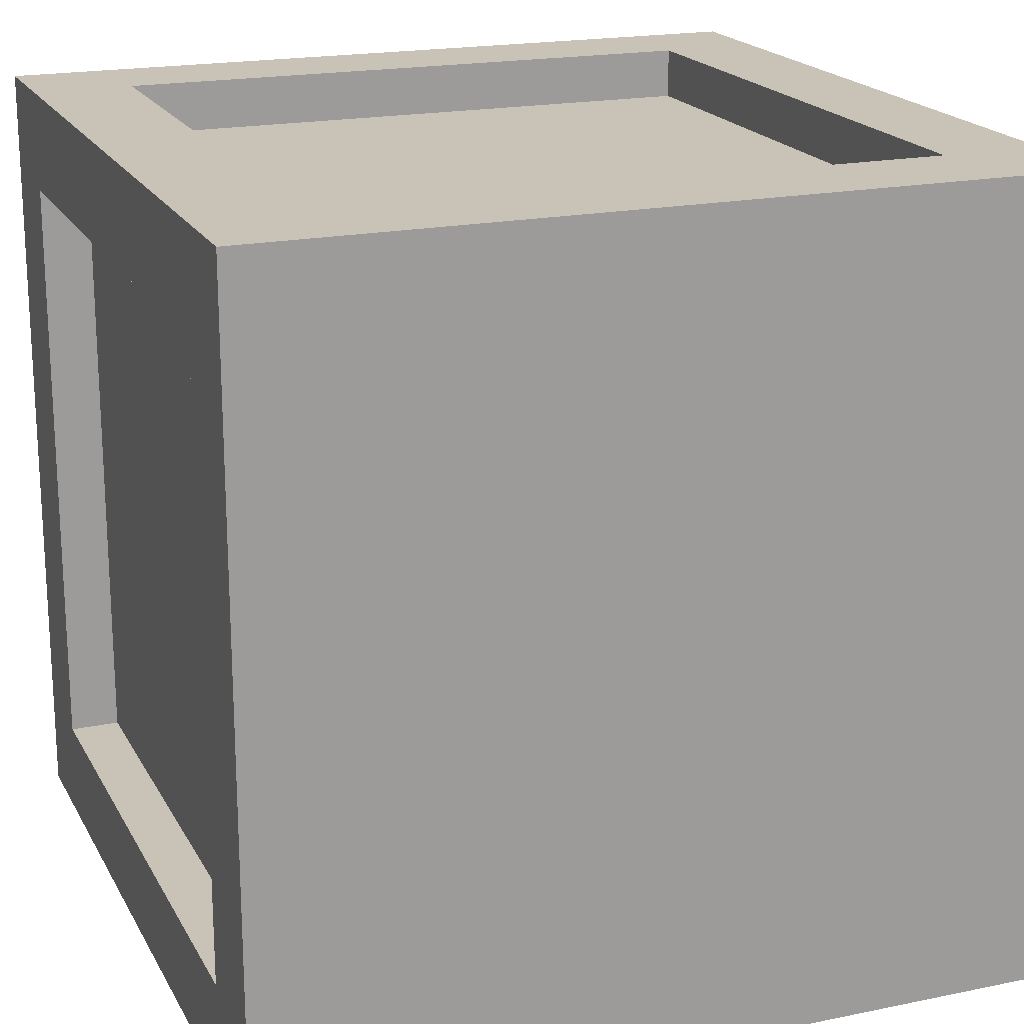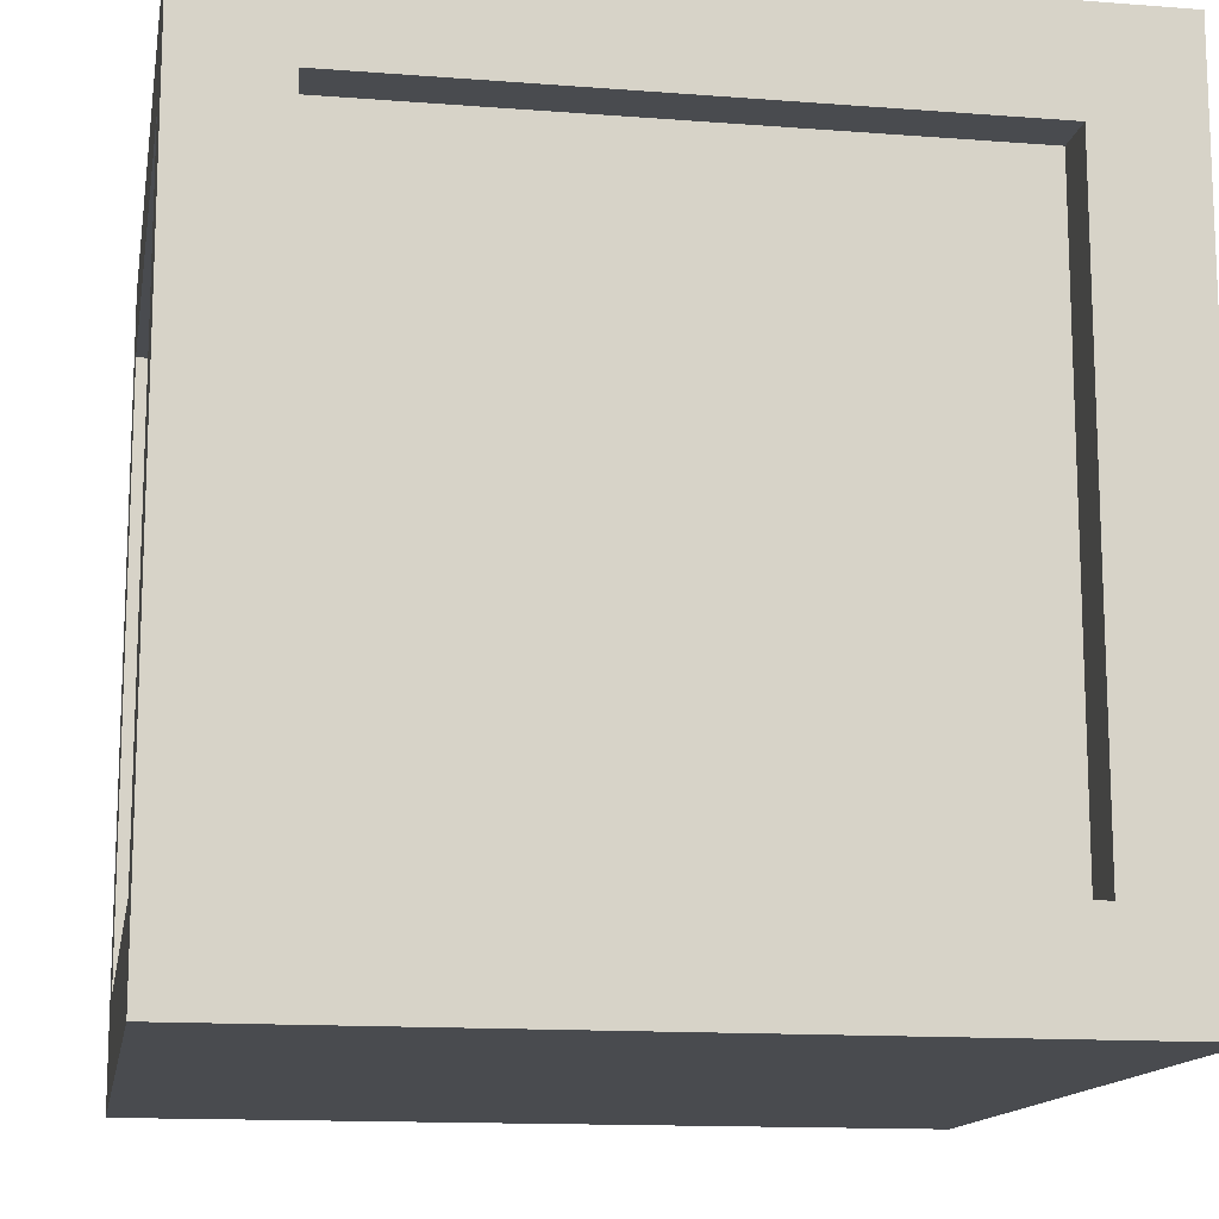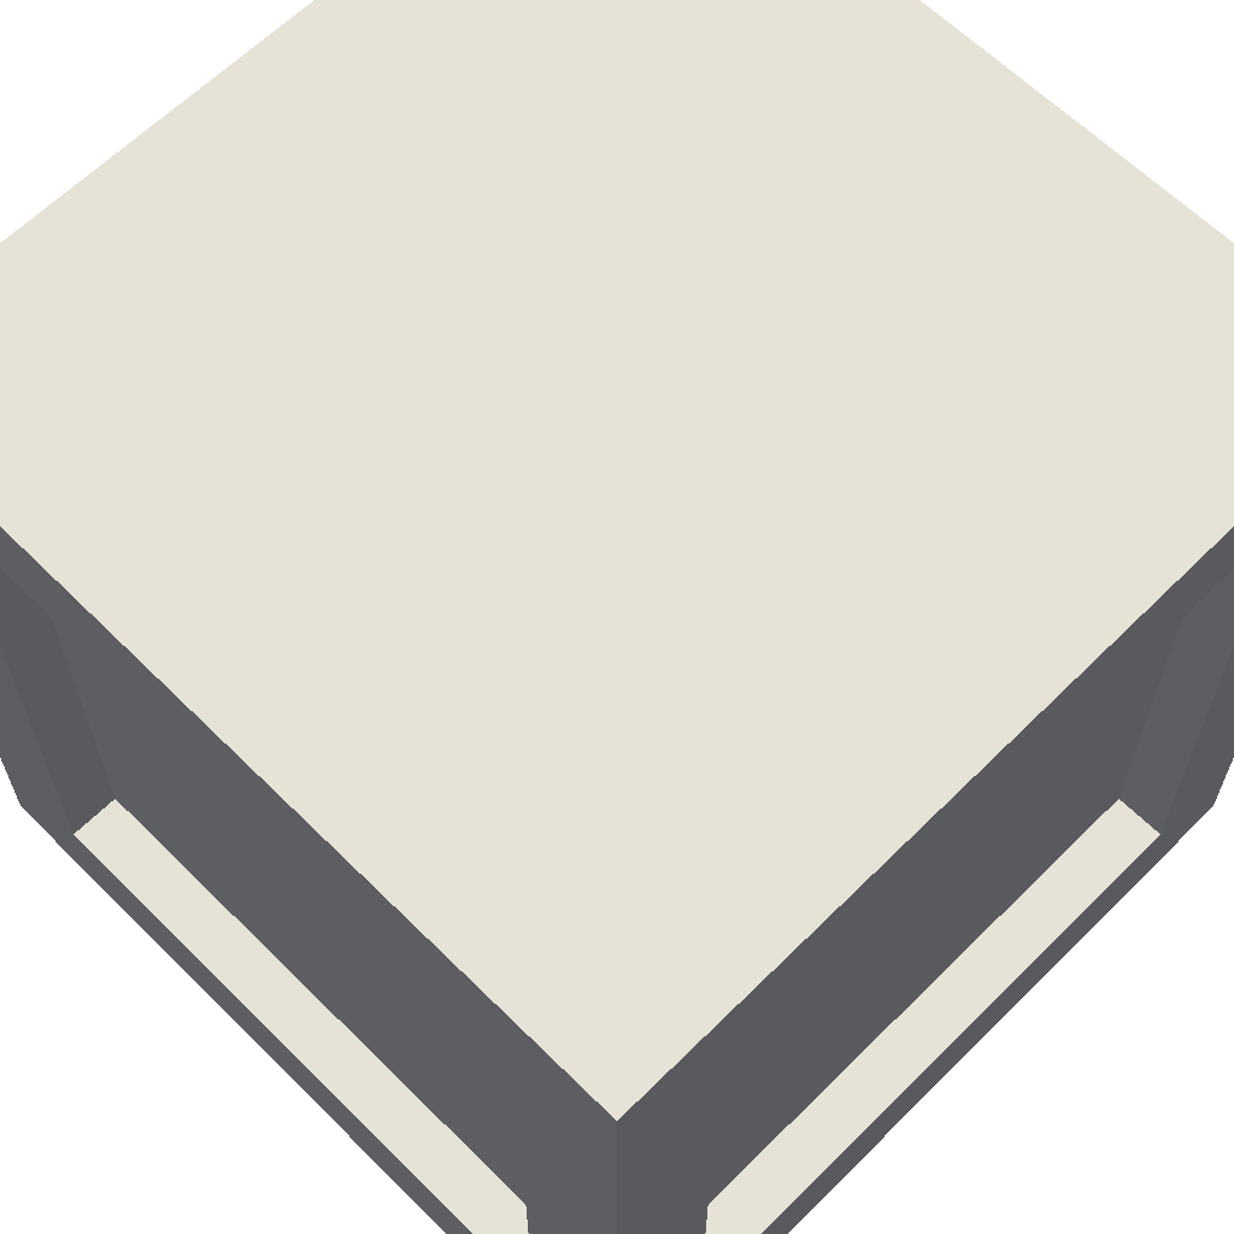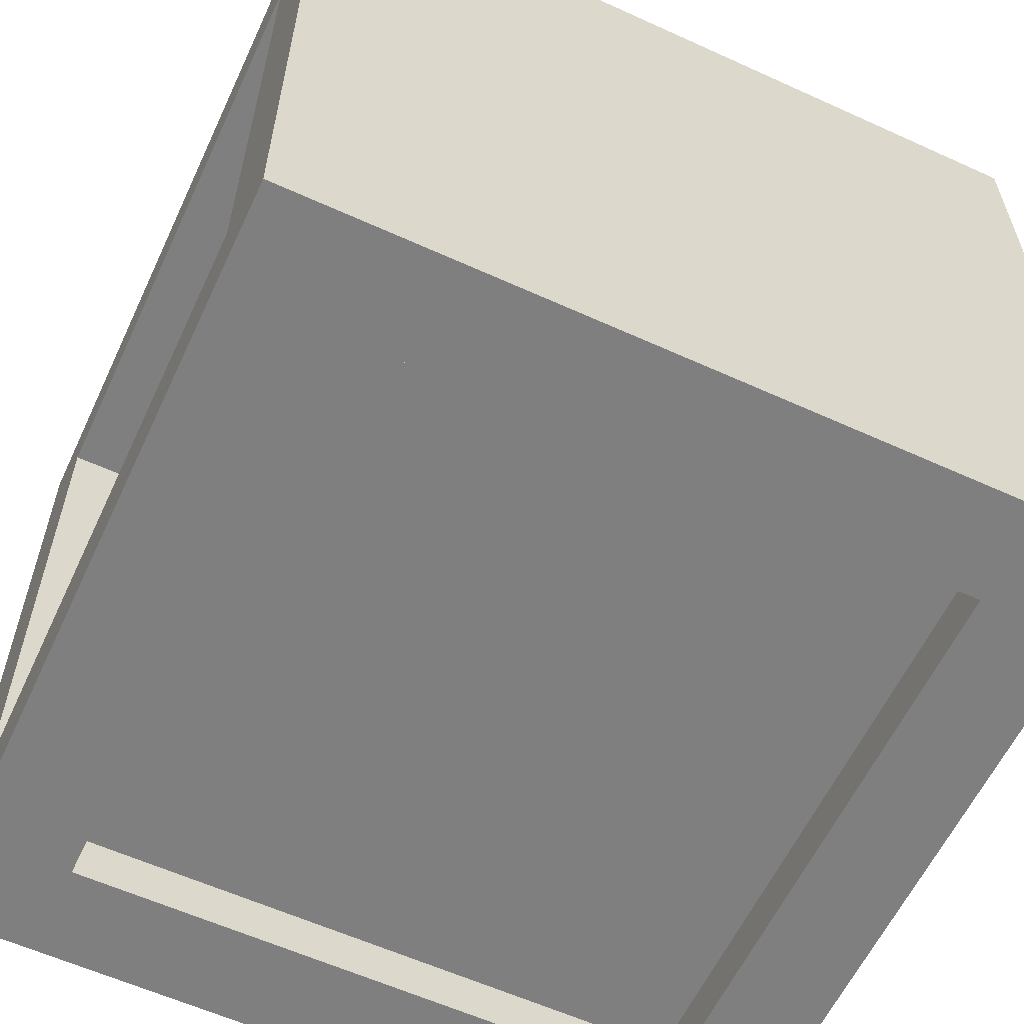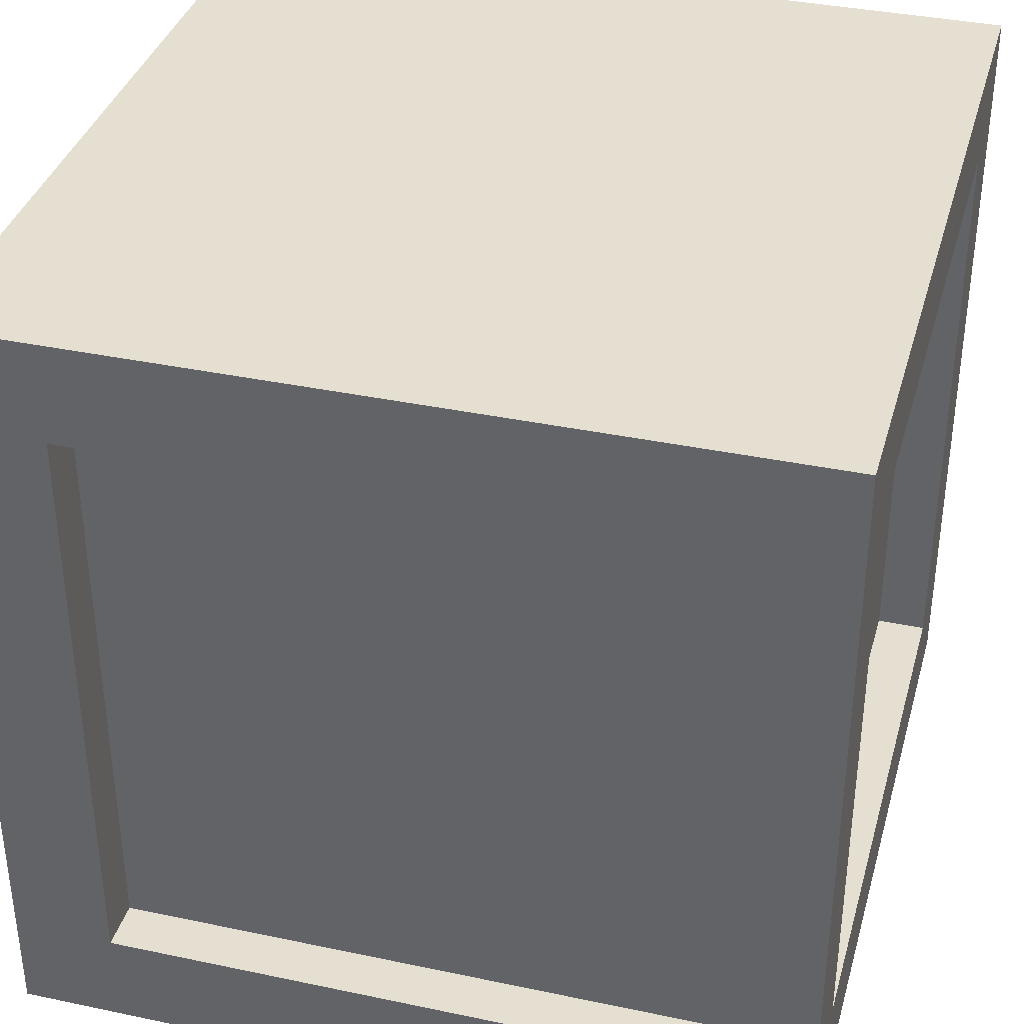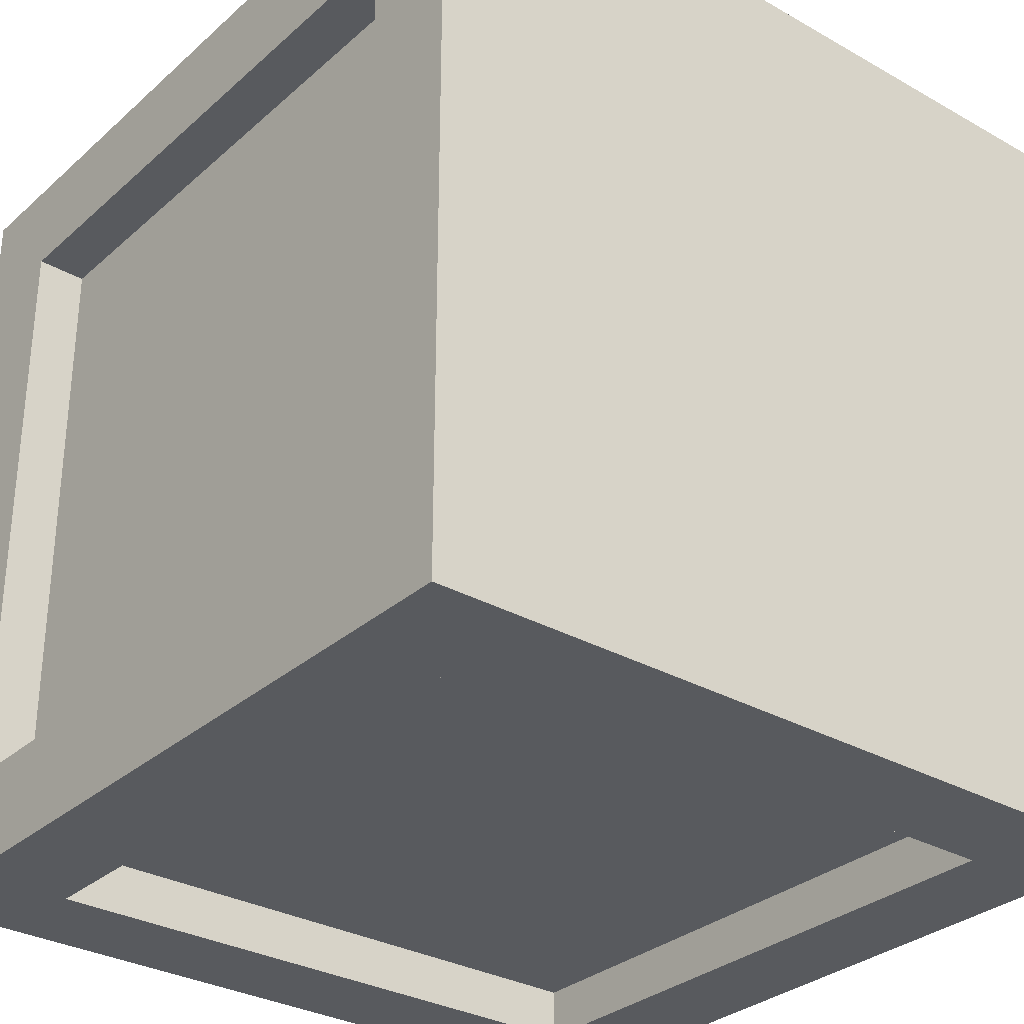
<metadata>
{"format":"obj","ext":"obj","renderer":"f3d","projection":"perspective","resolution":1024,"background":"white","views":[{"elev":19.4,"azim":-21.1,"up":"+Z"},{"elev":-13.8,"azim":-99.8,"up":"+Y"},{"elev":63.3,"azim":-45.0,"up":"+Y"},{"elev":-59.9,"azim":-25.0,"up":"+Z"},{"elev":36.6,"azim":-164.7,"up":"+Y"},{"elev":-31.1,"azim":141.1,"up":"+Z"}]}
</metadata>
<code>
v -8 0 8
v -8 0 -8
v -8 2 6
v -8 2 -6
v -8 14 6
v -8 14 -6
v -8 16 8
v -8 16 -8
v -7 2 6
v -7 2 -6
v -7 3 5
v -7 3 -5
v -7 4 4
v -7 4 3
v -7 4 -3
v -7 4 -4
v -7 5 4
v -7 5 3
v -7 5 2
v -7 5 -2
v -7 5 -3
v -7 5 -4
v -7 6 3
v -7 6 2
v -7 6 1
v -7 6 -1
v -7 6 -2
v -7 6 -3
v -7 7 2
v -7 7 1
v -7 7 -1
v -7 7 -2
v -7 9 2
v -7 9 1
v -7 9 -1
v -7 9 -2
v -7 10 3
v -7 10 2
v -7 10 1
v -7 10 -1
v -7 10 -2
v -7 10 -3
v -7 11 4
v -7 11 3
v -7 11 2
v -7 11 -2
v -7 11 -3
v -7 11 -4
v -7 12 4
v -7 12 3
v -7 12 -3
v -7 12 -4
v -7 13 5
v -7 13 -5
v -7 14 6
v -7 14 -6
v 6 2 8
v 6 2 7
v 6 2 -7
v 6 2 -8
v 6 14 8
v 6 14 7
v 6 14 -7
v 6 14 -8
v -6 2 8
v -6 2 7
v -6 2 -7
v -6 2 -8
v -6 14 8
v -6 14 7
v -6 14 -7
v -6 14 -8
v 7 2 6
v 7 2 -6
v 7 3 5
v 7 3 -5
v 7 4 4
v 7 4 3
v 7 4 -3
v 7 4 -4
v 7 5 4
v 7 5 3
v 7 5 2
v 7 5 -2
v 7 5 -3
v 7 5 -4
v 7 6 3
v 7 6 2
v 7 6 1
v 7 6 -1
v 7 6 -2
v 7 6 -3
v 7 7 2
v 7 7 1
v 7 7 -1
v 7 7 -2
v 7 9 2
v 7 9 1
v 7 9 -1
v 7 9 -2
v 7 10 3
v 7 10 2
v 7 10 1
v 7 10 -1
v 7 10 -2
v 7 10 -3
v 7 11 4
v 7 11 3
v 7 11 2
v 7 11 -2
v 7 11 -3
v 7 11 -4
v 7 12 4
v 7 12 3
v 7 12 -3
v 7 12 -4
v 7 13 5
v 7 13 -5
v 7 14 6
v 7 14 -6
v 8 0 8
v 8 0 -8
v 8 2 6
v 8 2 -6
v 8 14 6
v 8 14 -6
v 8 16 8
v 8 16 -8
v -8 0 8
v -8 16 8
v -6 2 8
v -6 14 8
v 6 2 8
v 6 14 8
v 8 0 8
v 8 16 8
v -6 2 7
v -6 14 7
v -5 4 7
v -5 12 7
v -4 3 7
v -4 4 7
v -4 5 7
v -4 11 7
v -4 12 7
v -4 13 7
v -3 4 7
v -3 5 7
v -3 6 7
v -3 10 7
v -3 11 7
v -3 12 7
v -2 5 7
v -2 6 7
v -2 7 7
v -2 9 7
v -2 10 7
v -2 11 7
v -1 6 7
v -1 7 7
v -1 9 7
v -1 10 7
v 1 6 7
v 1 7 7
v 1 9 7
v 1 10 7
v 2 5 7
v 2 6 7
v 2 7 7
v 2 9 7
v 2 10 7
v 2 11 7
v 3 4 7
v 3 5 7
v 3 6 7
v 3 10 7
v 3 11 7
v 3 12 7
v 4 3 7
v 4 4 7
v 4 5 7
v 4 11 7
v 4 12 7
v 4 13 7
v 5 4 7
v 5 12 7
v 6 2 7
v 6 14 7
v -8 2 -6
v -8 14 -6
v -7 2 -6
v -7 14 -6
v 7 2 -6
v 7 14 -6
v 8 2 -6
v 8 14 -6
v -8 2 6
v -8 14 6
v -7 2 6
v -7 14 6
v 7 2 6
v 7 14 6
v 8 2 6
v 8 14 6
v -6 2 -7
v -6 14 -7
v -5 4 -7
v -5 12 -7
v -4 3 -7
v -4 4 -7
v -4 5 -7
v -4 11 -7
v -4 12 -7
v -4 13 -7
v -3 4 -7
v -3 5 -7
v -3 6 -7
v -3 10 -7
v -3 11 -7
v -3 12 -7
v -2 5 -7
v -2 6 -7
v -2 7 -7
v -2 9 -7
v -2 10 -7
v -2 11 -7
v -1 6 -7
v -1 7 -7
v -1 9 -7
v -1 10 -7
v 1 6 -7
v 1 7 -7
v 1 9 -7
v 1 10 -7
v 2 5 -7
v 2 6 -7
v 2 7 -7
v 2 9 -7
v 2 10 -7
v 2 11 -7
v 3 4 -7
v 3 5 -7
v 3 6 -7
v 3 10 -7
v 3 11 -7
v 3 12 -7
v 4 3 -7
v 4 4 -7
v 4 5 -7
v 4 11 -7
v 4 12 -7
v 4 13 -7
v 5 4 -7
v 5 12 -7
v 6 2 -7
v 6 14 -7
v -8 0 -8
v -8 16 -8
v -6 2 -8
v -6 14 -8
v 6 2 -8
v 6 14 -8
v 8 0 -8
v 8 16 -8
v -8 0 8
v 8 0 8
v -4 0 4
v 4 0 4
v -4 0 -4
v 4 0 -4
v -8 0 -8
v 8 0 -8
v -6 14 8
v 6 14 8
v -6 14 7
v 6 14 7
v -8 14 6
v -7 14 6
v 7 14 6
v 8 14 6
v -8 14 -6
v -7 14 -6
v 7 14 -6
v 8 14 -6
v -6 14 -7
v 6 14 -7
v -6 14 -8
v 6 14 -8
v -6 2 8
v 6 2 8
v -6 2 7
v 6 2 7
v -8 2 6
v -7 2 6
v 7 2 6
v 8 2 6
v -8 2 -6
v -7 2 -6
v 7 2 -6
v 8 2 -6
v -6 2 -7
v 6 2 -7
v -6 2 -8
v 6 2 -8
v -8 16 8
v 8 16 8
v -8 16 -8
v 8 16 -8
f 3 2 1
f 4 2 3
f 5 3 1
f 6 2 4
f 7 5 1
f 7 6 5
f 8 2 6
f 8 6 7
f 11 10 9
f 12 10 11
f 13 12 11
f 14 12 13
f 15 12 14
f 16 12 15
f 17 13 11
f 17 14 13
f 18 15 14
f 18 14 17
f 19 15 18
f 20 15 19
f 21 16 15
f 21 15 20
f 22 12 16
f 22 16 21
f 23 18 17
f 23 19 18
f 24 20 19
f 24 19 23
f 25 20 24
f 26 20 25
f 27 21 20
f 27 20 26
f 28 22 21
f 28 21 27
f 29 24 23
f 29 25 24
f 30 26 25
f 30 25 29
f 31 27 26
f 31 26 30
f 32 28 27
f 32 27 31
f 33 29 23
f 33 30 29
f 34 31 30
f 34 30 33
f 35 32 31
f 35 31 34
f 36 28 32
f 36 32 35
f 37 23 17
f 37 33 23
f 38 34 33
f 38 33 37
f 39 35 34
f 39 34 38
f 40 36 35
f 40 35 39
f 41 28 36
f 41 36 40
f 42 22 28
f 42 28 41
f 43 17 11
f 43 37 17
f 44 38 37
f 44 37 43
f 45 40 39
f 45 38 44
f 45 41 40
f 45 39 38
f 46 42 41
f 46 41 45
f 47 22 42
f 47 42 46
f 48 12 22
f 48 22 47
f 49 43 11
f 49 44 43
f 50 46 45
f 50 44 49
f 50 47 46
f 50 45 44
f 51 48 47
f 51 47 50
f 52 12 48
f 52 48 51
f 53 11 9
f 53 51 50
f 53 52 51
f 53 49 11
f 53 50 49
f 54 12 52
f 54 52 53
f 54 10 12
f 55 53 9
f 55 54 53
f 56 10 54
f 56 54 55
f 61 58 57
f 62 58 61
f 63 60 59
f 64 60 63
f 65 66 69
f 69 66 70
f 67 68 71
f 71 68 72
f 73 74 75
f 75 74 76
f 75 76 77
f 77 76 78
f 78 76 79
f 79 76 80
f 75 77 81
f 77 78 81
f 78 79 82
f 81 78 82
f 82 79 83
f 83 79 84
f 79 80 85
f 84 79 85
f 80 76 86
f 85 80 86
f 81 82 87
f 82 83 87
f 83 84 88
f 87 83 88
f 88 84 89
f 89 84 90
f 84 85 91
f 90 84 91
f 85 86 92
f 91 85 92
f 87 88 93
f 88 89 93
f 89 90 94
f 93 89 94
f 90 91 95
f 94 90 95
f 91 92 96
f 95 91 96
f 87 93 97
f 93 94 97
f 94 95 98
f 97 94 98
f 95 96 99
f 98 95 99
f 96 92 100
f 99 96 100
f 81 87 101
f 87 97 101
f 97 98 102
f 101 97 102
f 98 99 103
f 102 98 103
f 99 100 104
f 103 99 104
f 100 92 105
f 104 100 105
f 92 86 106
f 105 92 106
f 75 81 107
f 81 101 107
f 101 102 108
f 107 101 108
f 103 104 109
f 108 102 109
f 104 105 109
f 102 103 109
f 105 106 110
f 109 105 110
f 106 86 111
f 110 106 111
f 86 76 112
f 111 86 112
f 75 107 113
f 107 108 113
f 109 110 114
f 113 108 114
f 110 111 114
f 108 109 114
f 111 112 115
f 114 111 115
f 112 76 116
f 115 112 116
f 73 75 117
f 114 115 117
f 115 116 117
f 75 113 117
f 113 114 117
f 116 76 118
f 117 116 118
f 76 74 118
f 73 117 119
f 117 118 119
f 118 74 120
f 119 118 120
f 121 122 123
f 123 122 124
f 121 123 125
f 124 122 126
f 121 125 127
f 125 126 127
f 126 122 128
f 127 126 128
f 131 130 129
f 132 130 131
f 133 131 129
f 134 130 132
f 135 133 129
f 135 134 133
f 136 130 134
f 136 134 135
f 139 138 137
f 140 138 139
f 141 139 137
f 142 140 139
f 142 139 141
f 143 140 142
f 144 140 143
f 145 138 140
f 145 140 144
f 146 138 145
f 147 142 141
f 147 143 142
f 148 144 143
f 148 143 147
f 149 144 148
f 150 144 149
f 151 145 144
f 151 144 150
f 152 146 145
f 152 145 151
f 153 148 147
f 153 149 148
f 154 150 149
f 154 149 153
f 155 150 154
f 156 150 155
f 157 151 150
f 157 150 156
f 158 152 151
f 158 151 157
f 159 154 153
f 159 155 154
f 160 156 155
f 160 155 159
f 161 157 156
f 161 156 160
f 162 158 157
f 162 157 161
f 163 159 153
f 163 160 159
f 164 161 160
f 164 160 163
f 165 162 161
f 165 161 164
f 166 158 162
f 166 162 165
f 167 153 147
f 167 163 153
f 168 164 163
f 168 163 167
f 169 165 164
f 169 164 168
f 170 166 165
f 170 165 169
f 171 158 166
f 171 166 170
f 172 152 158
f 172 158 171
f 173 147 141
f 173 167 147
f 174 168 167
f 174 167 173
f 175 170 169
f 175 168 174
f 175 171 170
f 175 169 168
f 176 172 171
f 176 171 175
f 177 152 172
f 177 172 176
f 178 146 152
f 178 152 177
f 179 141 137
f 179 173 141
f 180 174 173
f 180 173 179
f 181 176 175
f 181 174 180
f 181 177 176
f 181 175 174
f 182 178 177
f 182 177 181
f 183 146 178
f 183 178 182
f 184 138 146
f 184 146 183
f 185 180 179
f 185 182 181
f 185 183 182
f 185 181 180
f 186 184 183
f 186 183 185
f 187 185 179
f 187 179 137
f 187 186 185
f 188 138 184
f 188 186 187
f 188 184 186
f 191 190 189
f 192 190 191
f 195 194 193
f 196 194 195
f 197 198 199
f 199 198 200
f 201 202 203
f 203 202 204
f 205 206 207
f 207 206 208
f 205 207 209
f 207 208 210
f 209 207 210
f 210 208 211
f 211 208 212
f 208 206 213
f 212 208 213
f 213 206 214
f 209 210 215
f 210 211 215
f 211 212 216
f 215 211 216
f 216 212 217
f 217 212 218
f 212 213 219
f 218 212 219
f 213 214 220
f 219 213 220
f 215 216 221
f 216 217 221
f 217 218 222
f 221 217 222
f 222 218 223
f 223 218 224
f 218 219 225
f 224 218 225
f 219 220 226
f 225 219 226
f 221 222 227
f 222 223 227
f 223 224 228
f 227 223 228
f 224 225 229
f 228 224 229
f 225 226 230
f 229 225 230
f 221 227 231
f 227 228 231
f 228 229 232
f 231 228 232
f 229 230 233
f 232 229 233
f 230 226 234
f 233 230 234
f 215 221 235
f 221 231 235
f 231 232 236
f 235 231 236
f 232 233 237
f 236 232 237
f 233 234 238
f 237 233 238
f 234 226 239
f 238 234 239
f 226 220 240
f 239 226 240
f 209 215 241
f 215 235 241
f 235 236 242
f 241 235 242
f 237 238 243
f 242 236 243
f 238 239 243
f 236 237 243
f 239 240 244
f 243 239 244
f 240 220 245
f 244 240 245
f 220 214 246
f 245 220 246
f 205 209 247
f 209 241 247
f 241 242 248
f 247 241 248
f 243 244 249
f 248 242 249
f 244 245 249
f 242 243 249
f 245 246 250
f 249 245 250
f 246 214 251
f 250 246 251
f 214 206 252
f 251 214 252
f 247 248 253
f 249 250 253
f 250 251 253
f 248 249 253
f 251 252 254
f 253 251 254
f 247 253 255
f 205 247 255
f 253 254 255
f 252 206 256
f 255 254 256
f 254 252 256
f 257 258 259
f 259 258 260
f 257 259 261
f 260 258 262
f 257 261 263
f 261 262 263
f 262 258 264
f 263 262 264
f 267 266 265
f 268 266 267
f 269 267 265
f 269 268 267
f 270 266 268
f 270 268 269
f 271 269 265
f 271 270 269
f 272 266 270
f 272 270 271
f 275 274 273
f 276 274 275
f 281 278 277
f 282 278 281
f 283 280 279
f 284 280 283
f 287 286 285
f 288 286 287
f 289 290 291
f 291 290 292
f 293 294 297
f 297 294 298
f 295 296 299
f 299 296 300
f 301 302 303
f 303 302 304
f 305 306 307
f 307 306 308

</code>
